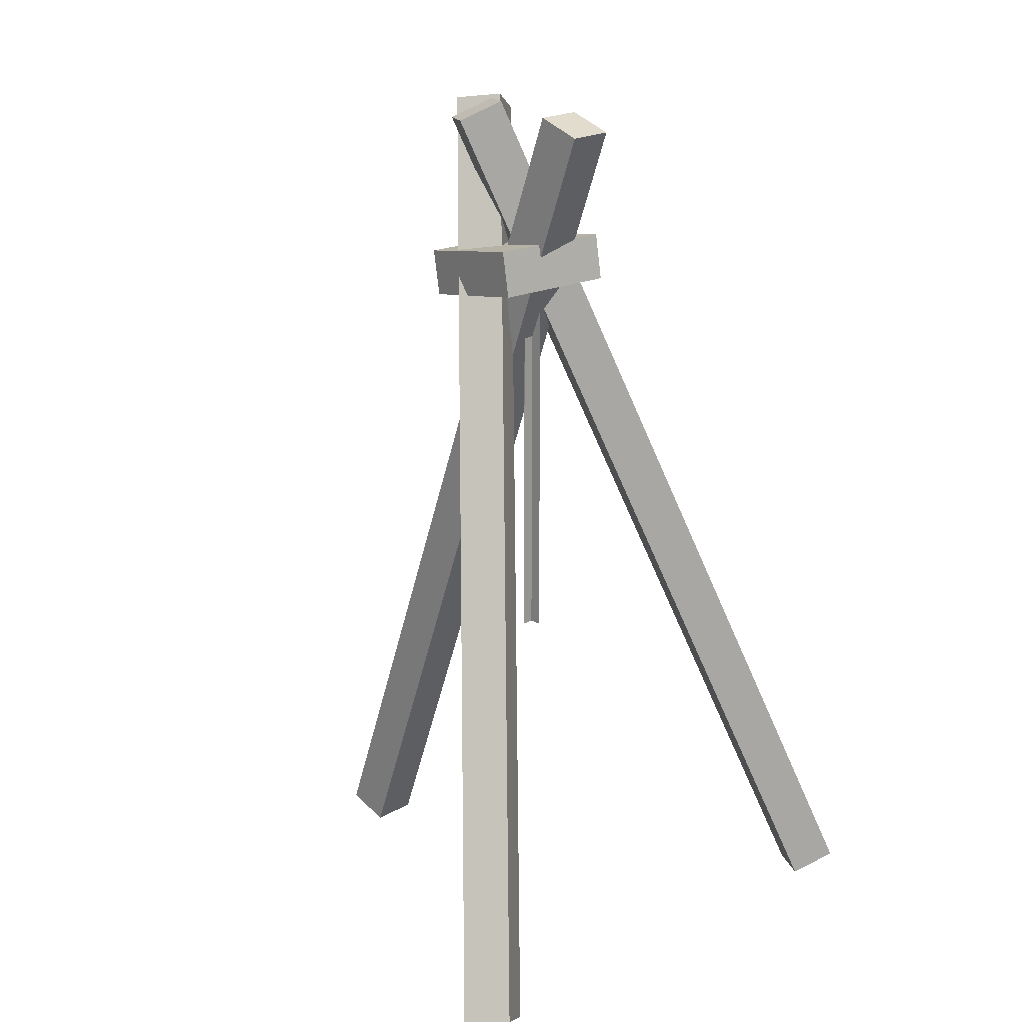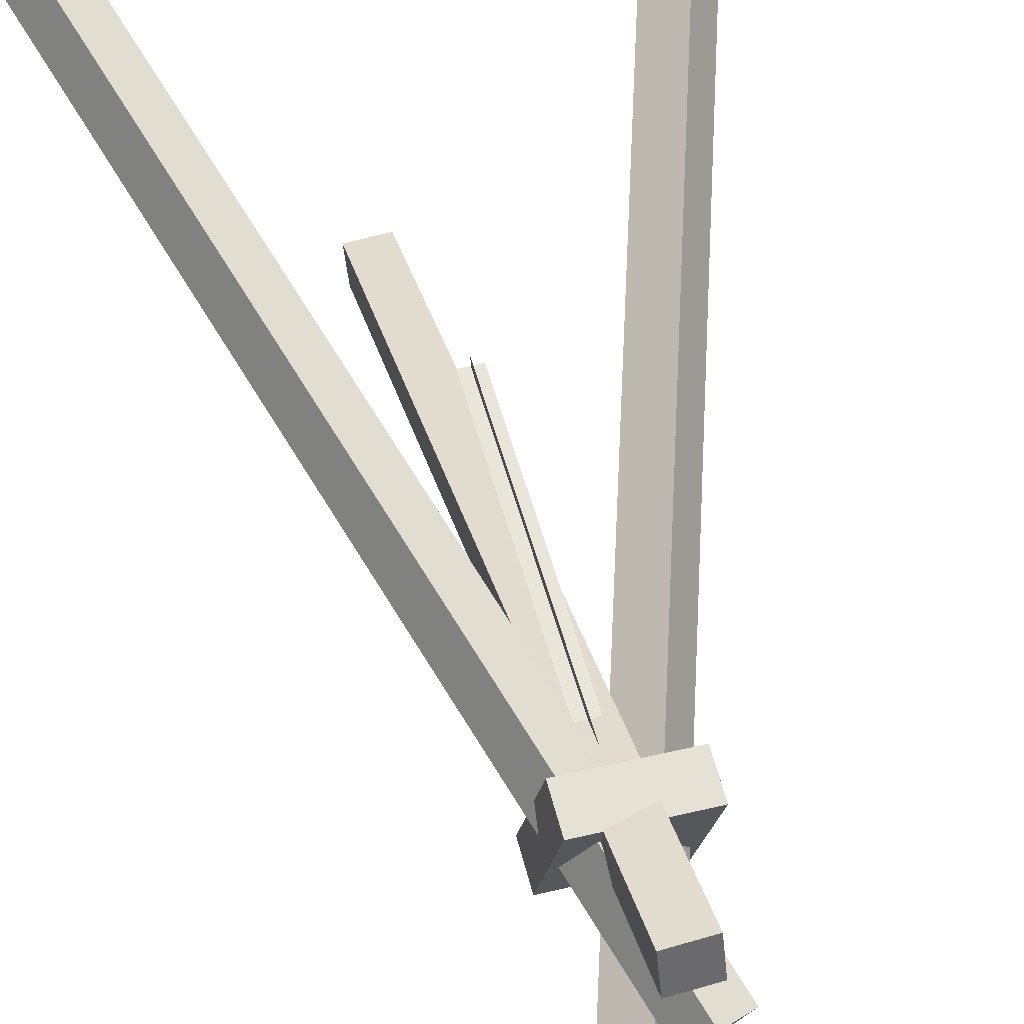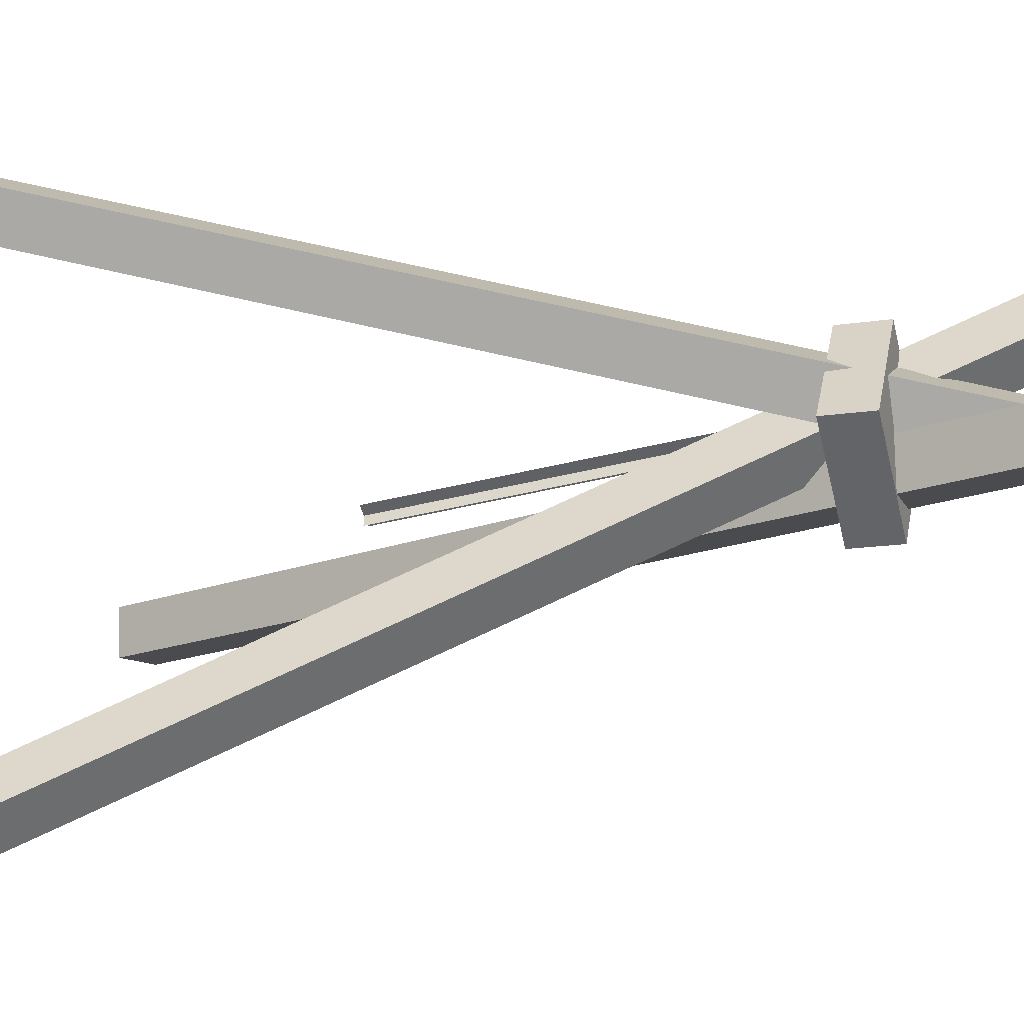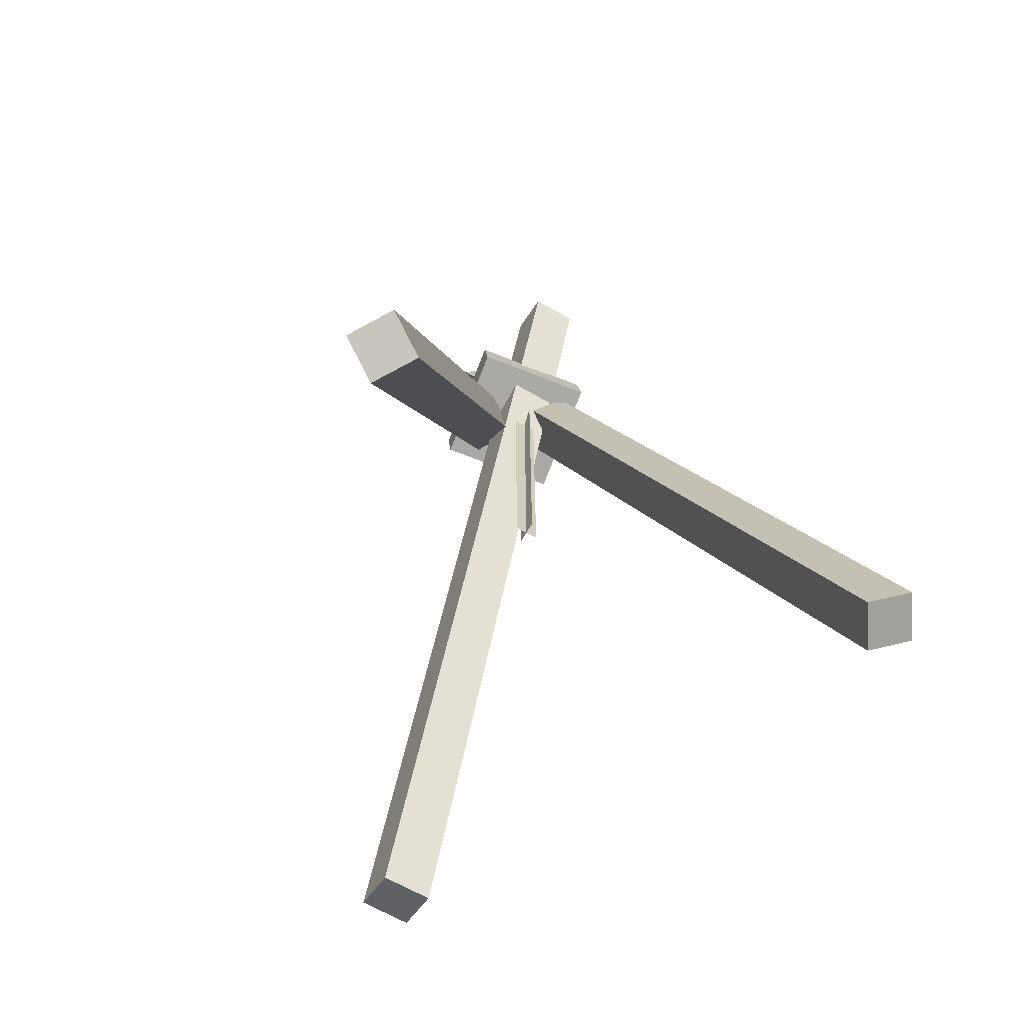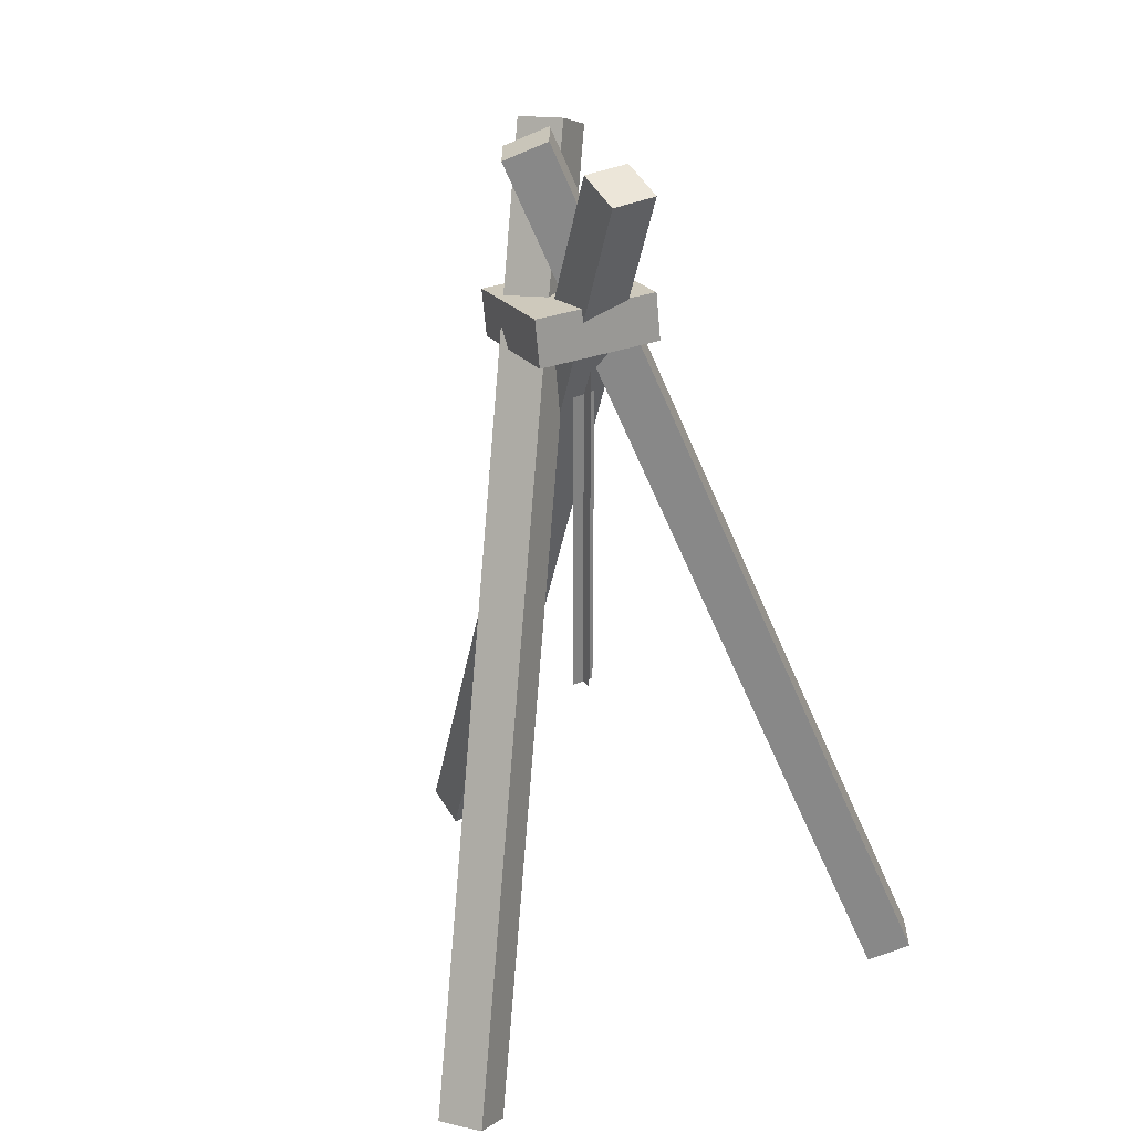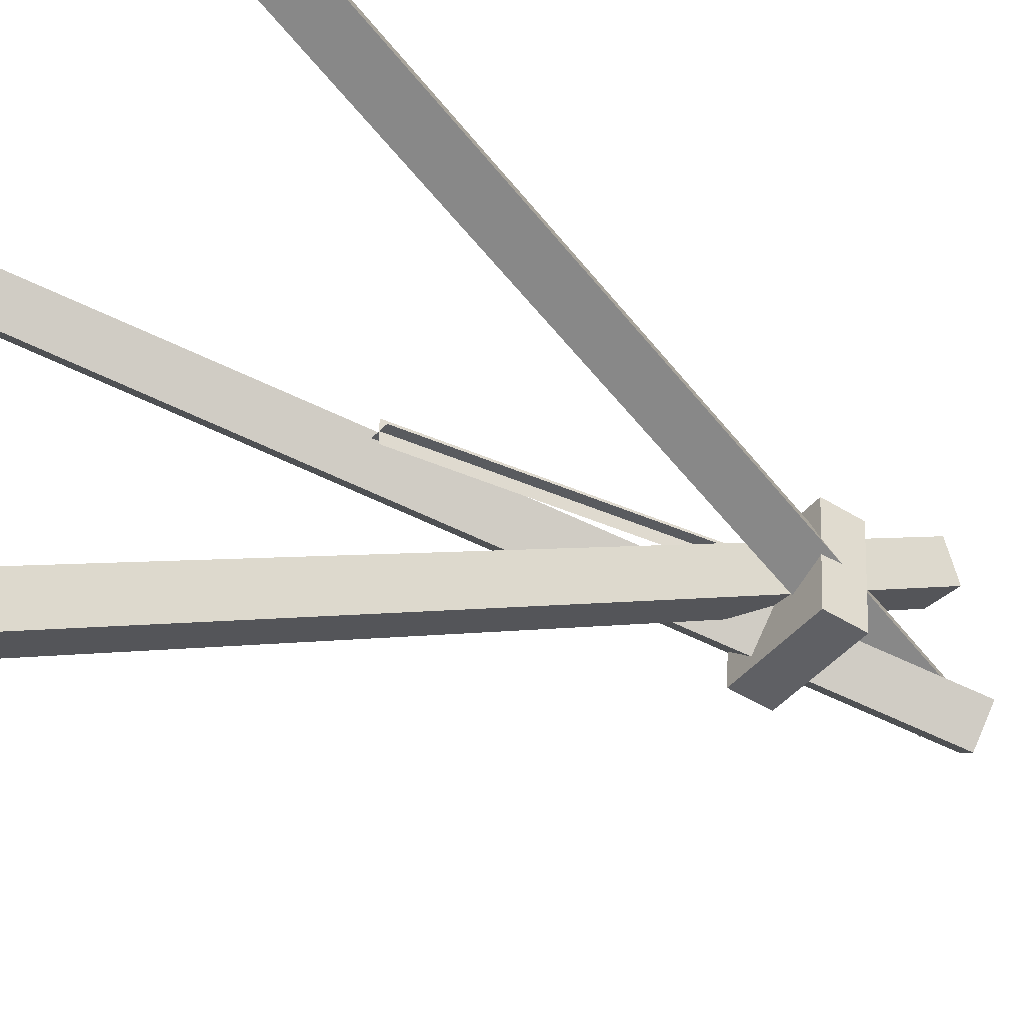
<metadata>
{"format":"obj","ext":"obj","renderer":"f3d","projection":"perspective","resolution":1024,"background":"white","views":[{"elev":19.3,"azim":-45.0,"up":"+Y"},{"elev":57.8,"azim":164.4,"up":"+Z"},{"elev":-47.9,"azim":105.2,"up":"+Z"},{"elev":-67.5,"azim":-29.6,"up":"+Y"},{"elev":31.1,"azim":-32.8,"up":"+Y"},{"elev":-32.4,"azim":56.6,"up":"+Z"}]}
</metadata>
<code>
o cube
v 0.6342 1.028 0.6632
v 0.677 0.9765 0.3419
v 0.6348 0.9041 0.6829
v 0.6777 0.8531 0.3616
v 0.3517 0.9681 0.2998
v 0.3089 1.019 0.6211
v 0.3524 0.8447 0.3195
v 0.3095 0.8956 0.6408
f 4 7 5 2
f 3 4 2 1
f 8 3 1 6
f 7 8 6 5
f 6 1 2 5
f 7 4 3 8
o cube
v 0.5312 1.114 0.5464
v 0.5312 1.114 0.5464
v 0.5312 -0.1365 0.5464
v 0.5312 -0.1365 0.5464
v 0.4688 1.114 0.5464
v 0.4688 1.114 0.5464
v 0.4688 -0.1365 0.5464
v 0.4688 -0.1365 0.5464
f 12 15 13 10
f 11 12 10 9
f 16 11 9 14
f 15 16 14 13
f 14 9 10 13
f 15 12 11 16
o cube
v 0.5 1.114 0.5776
v 0.5 1.114 0.5776
v 0.5 -0.1365 0.5776
v 0.5 -0.1365 0.5776
v 0.5 1.114 0.5151
v 0.5 1.114 0.5151
v 0.5 -0.1365 0.5151
v 0.5 -0.1365 0.5151
f 20 23 21 18
f 19 20 18 17
f 24 19 17 22
f 23 24 22 21
f 22 17 18 21
f 23 20 19 24
o cube
v 0.5886 -0.9803 -0.2382
v 0.4637 -0.9826 -0.2372
v 0.4263 1.372 0.6545
v 0.5513 1.374 0.6535
v 0.5904 -1.023 -0.1206
v 0.553 1.332 0.771
v 0.4654 -1.025 -0.1196
v 0.428 1.329 0.772
f 25 26 27 28
f 29 25 28 30
f 31 29 30 32
f 26 31 32 27
f 32 30 28 27
f 26 25 29 31
o cube
v -0.2761 -0.9278 1.06
v -0.2083 -0.914 1.164
v 0.5604 1.394 0.3569
v 0.4926 1.38 0.2528
v -0.1781 -0.9804 1.003
v 0.5907 1.327 0.1959
v -0.1102 -0.9666 1.107
v 0.6585 1.341 0.3
f 33 34 35 36
f 37 33 36 38
f 39 37 38 40
f 34 39 40 35
f 40 38 36 35
f 34 33 37 39
o cube
v 1.276 -0.9572 1.063
v 1.208 -0.9489 1.167
v 0.4396 1.398 0.4824
v 0.5074 1.389 0.3777
v 1.178 -1.007 1.003
v 0.4093 1.34 0.3181
v 1.11 -0.9984 1.108
v 0.3415 1.348 0.4228
f 43 42 41 44
f 44 41 45 46
f 46 45 47 48
f 48 47 42 43
f 44 46 48 43
f 45 41 42 47

</code>
